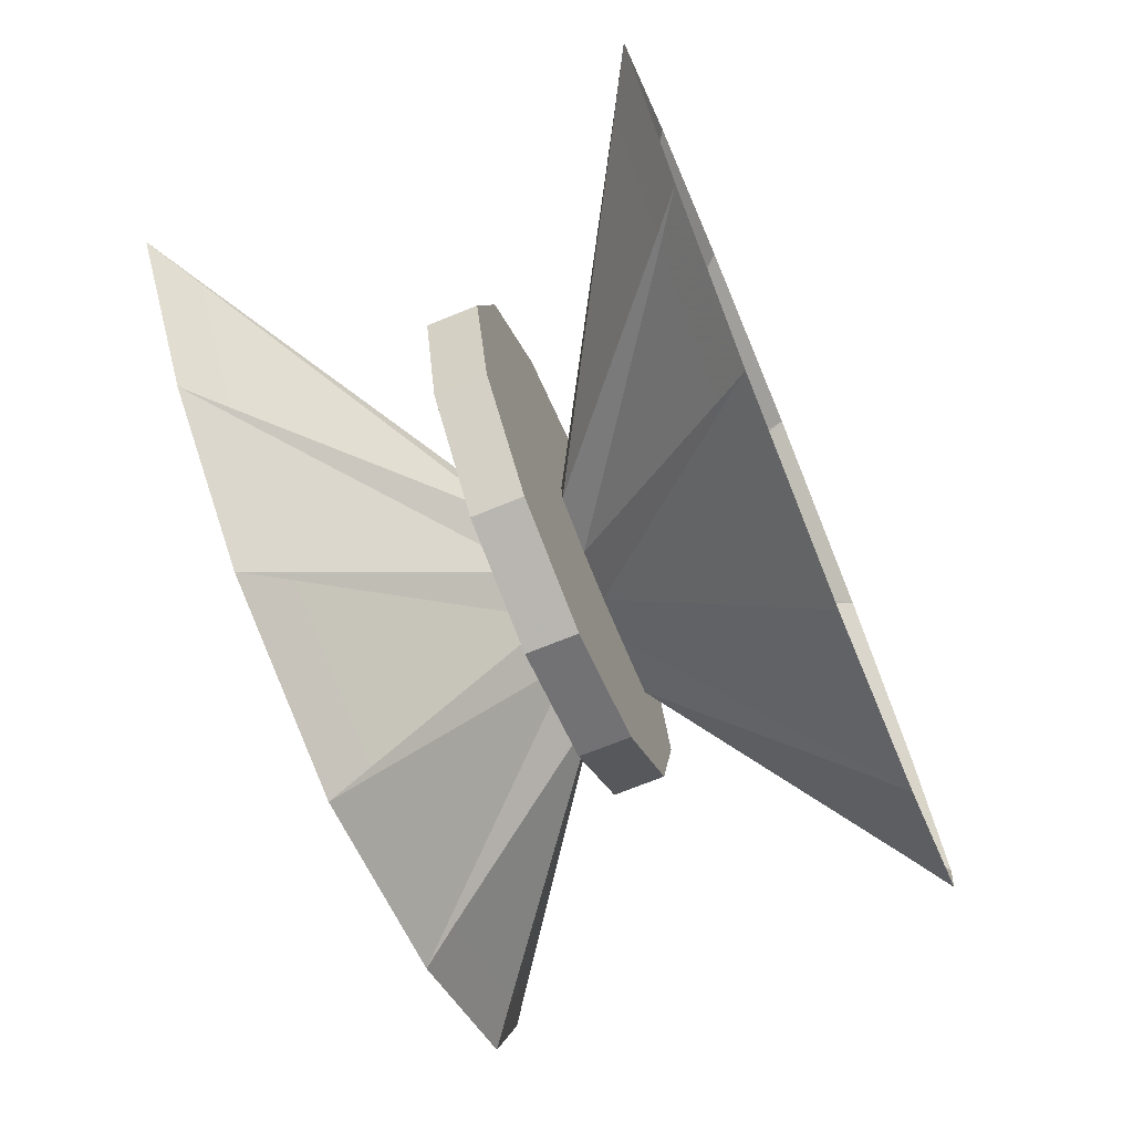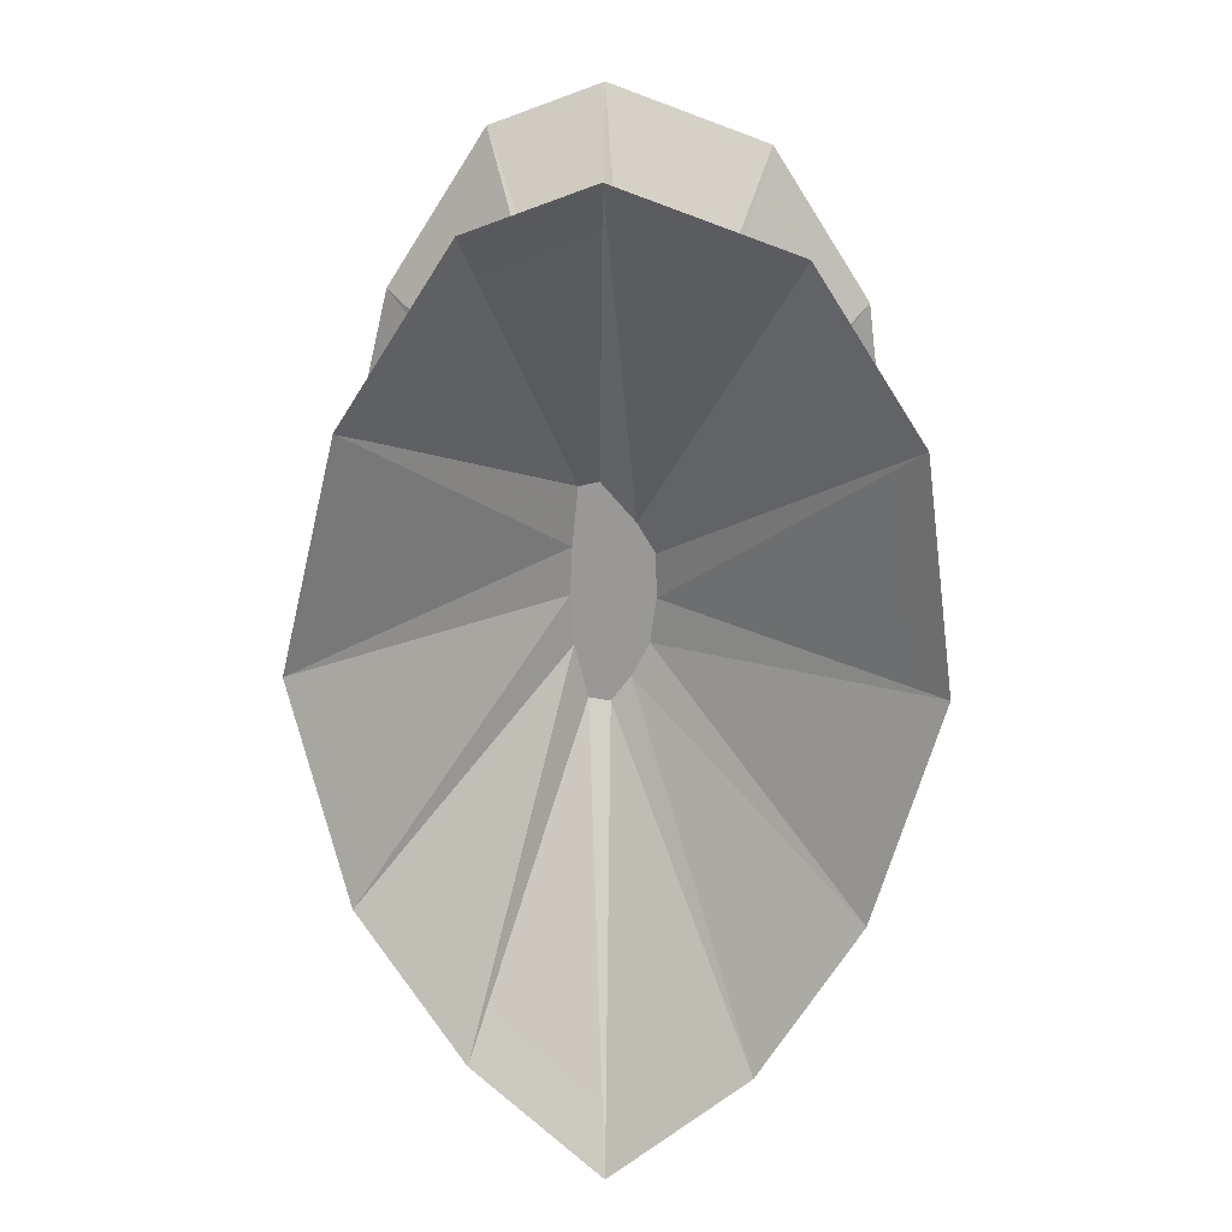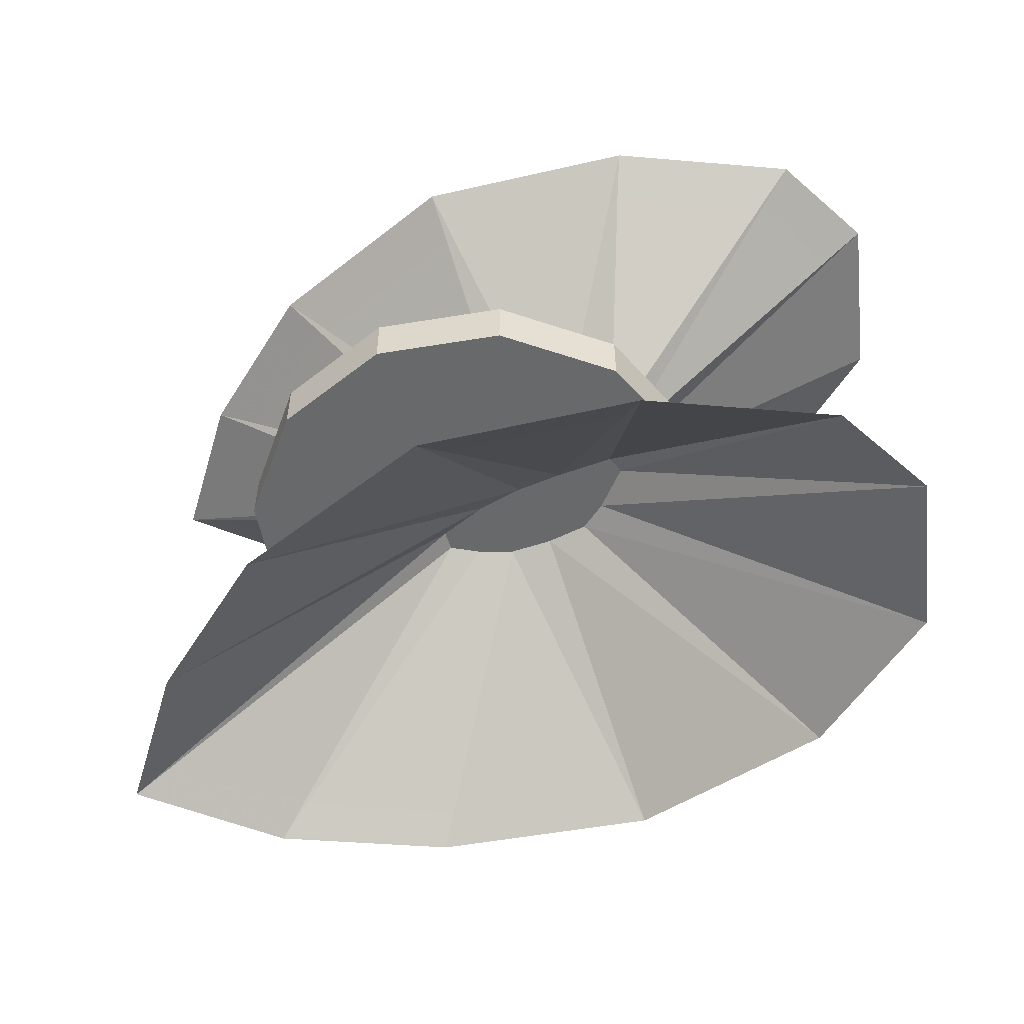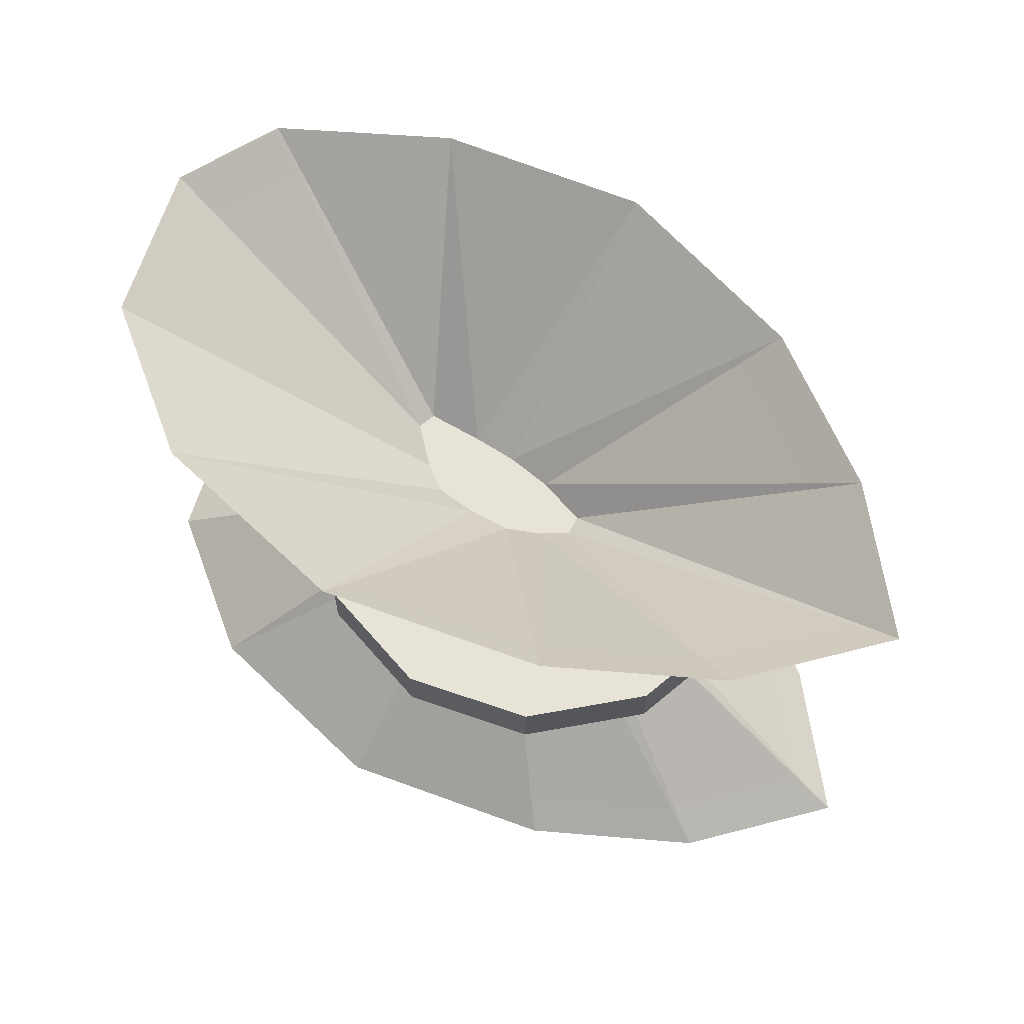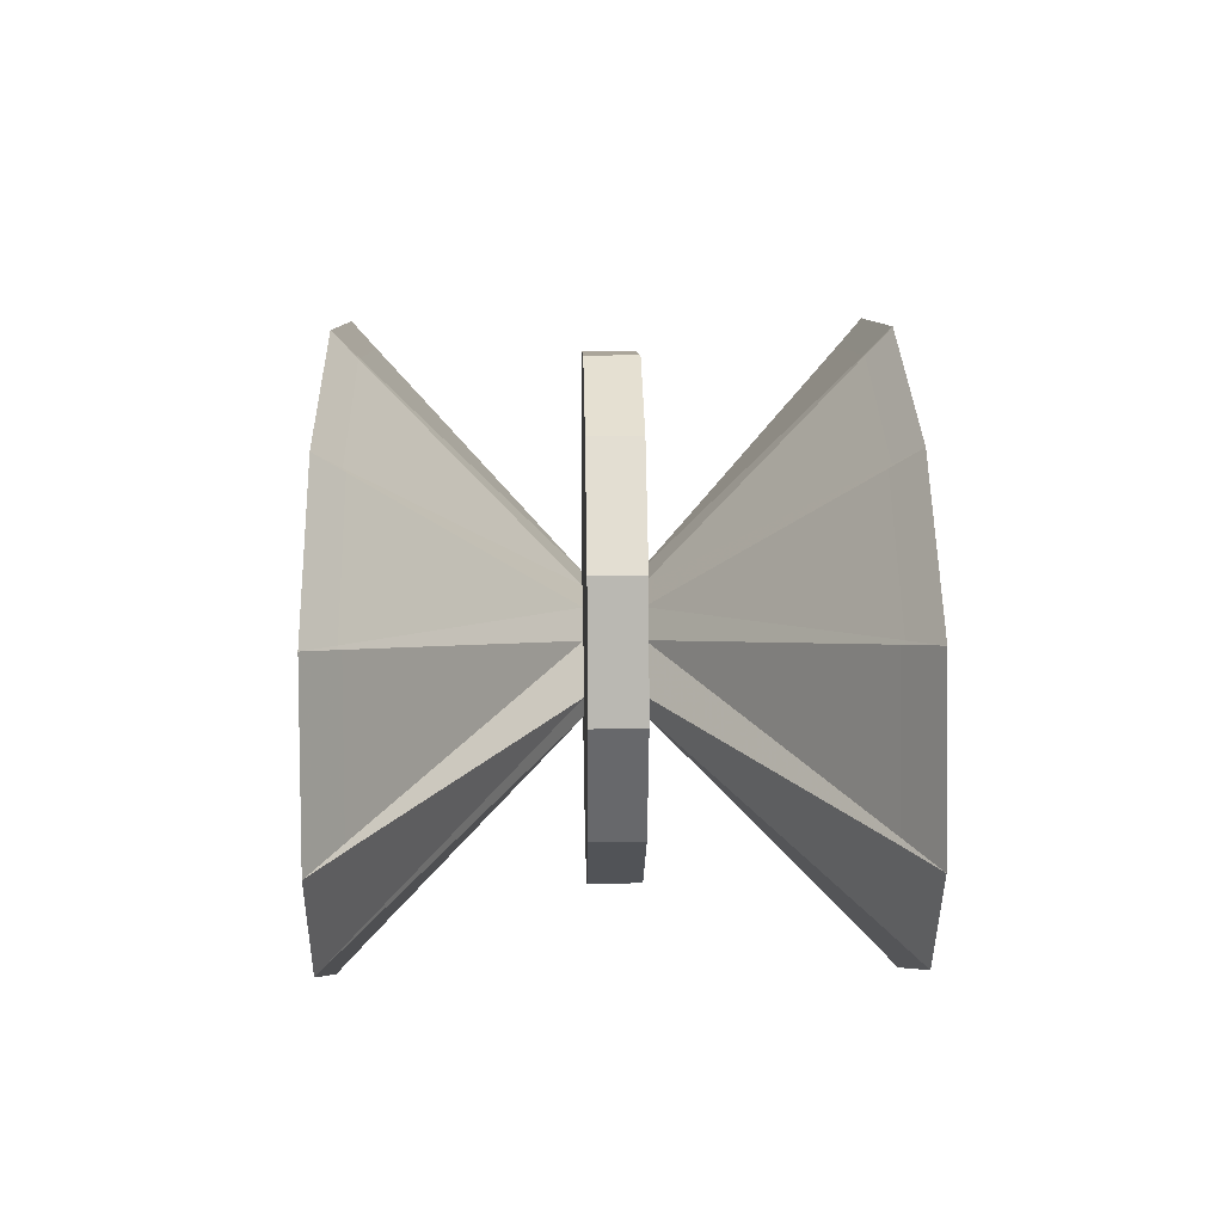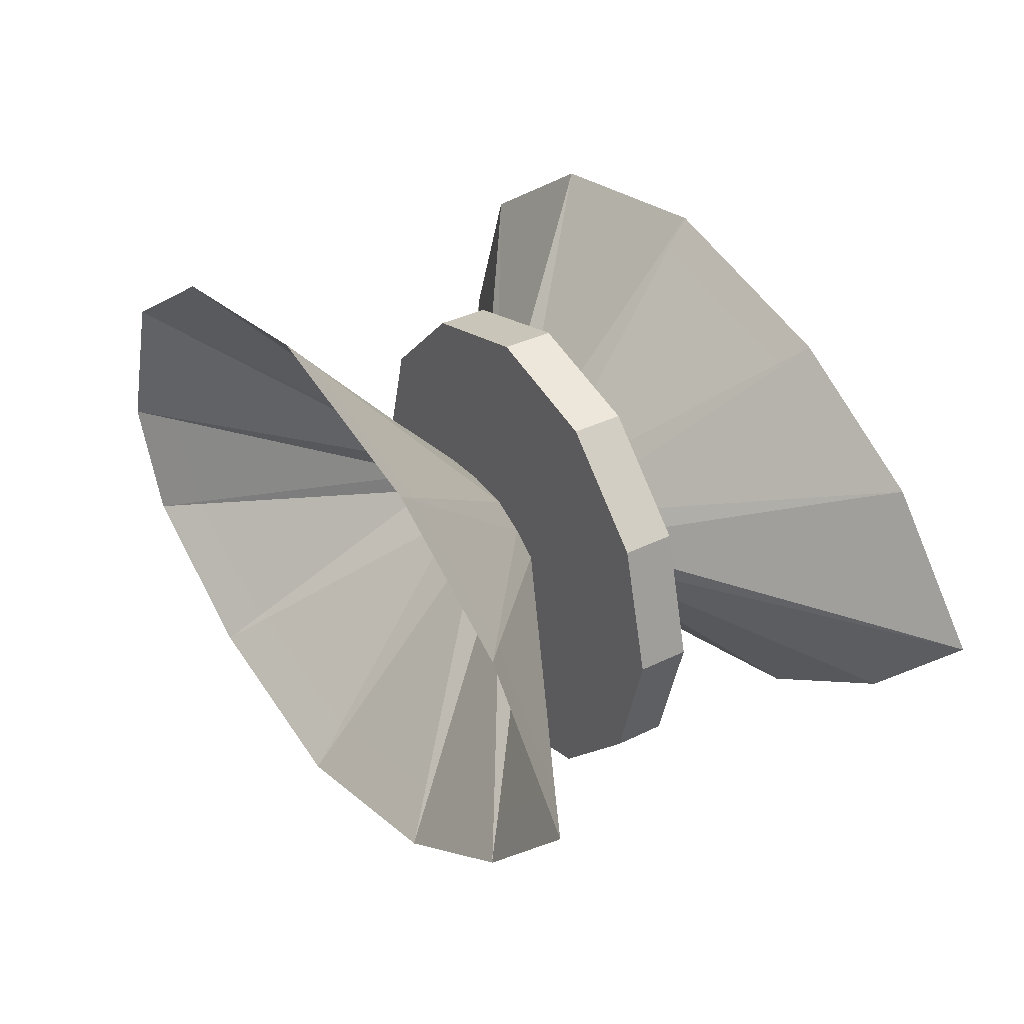
<metadata>
{"format":"obj","ext":"obj","renderer":"f3d","projection":"perspective","resolution":1024,"background":"white","views":[{"elev":-69.2,"azim":112.4,"up":"+Z"},{"elev":-68.6,"azim":-92.2,"up":"+Y"},{"elev":-52.6,"azim":-154.9,"up":"+Y"},{"elev":62.6,"azim":34.5,"up":"+Y"},{"elev":22.7,"azim":-91.3,"up":"+Z"},{"elev":35.7,"azim":56.9,"up":"+Z"}]}
</metadata>
<code>
g Cone01
v 7.861 -4.455 2.17
v 3.444 -4.455 5.275
v 50.75 -39.78 24.56
v 68.8 -39.78 3.681
v -2.36 -4.455 8.005
v 25.21 -39.78 39.11
v -9.923 -4.455 8.707
v -10.02 -39.78 47.91
v -17.36 -4.455 8.278
v -45.32 -39.78 41.95
v -22.3 -4.455 5.121
v -70.18 -39.78 24.75
v -28.83 -4.455 -0.8845
v -79.03 -39.78 -2.079
v -27.98 -4.455 -4.211
v -71.47 -39.78 -20.45
v -17.98 -4.455 -4.828
v -44.81 -39.78 -36.04
v -9.927 -4.455 -4.917
v -10.02 -39.78 -42.98
v -1.636 -4.455 -3.979
v 25.21 -39.78 -33.52
v 7.378 -4.455 -1.409
v 50.21 -39.78 -16.92
f 1 2 3
f 3 4 1
f 2 5 6
f 6 3 2
f 5 7 8
f 8 6 5
f 7 9 10
f 10 8 7
f 9 11 12
f 12 10 9
f 11 13 14
f 14 12 11
f 13 15 16
f 16 14 13
f 15 17 18
f 18 16 15
f 17 19 20
f 20 18 17
f 19 21 22
f 22 20 19
f 21 23 24
f 24 22 21
f 23 1 4
f 4 24 23
g Cone02
v 7.106 -4.455 2.128
v 2.876 -4.455 5.102
v 51.17 -40.02 24.71
v 69.34 -40.02 3.685
v -2.682 -4.455 7.716
v 25.45 -40.02 39.35
v -9.926 -4.455 8.389
v -10.02 -40.02 48.22
v -17.05 -4.455 7.977
v -45.56 -40.02 42.22
v -21.78 -4.455 4.954
v -70.59 -40.02 24.9
v -28.03 -4.455 -0.7974
v -79.51 -40.02 -2.114
v -27.22 -4.455 -3.983
v -71.89 -40.02 -20.61
v -17.65 -4.455 -4.574
v -45.05 -40.02 -36.31
v -9.93 -4.455 -4.66
v -10.02 -40.02 -43.3
v -1.99 -4.455 -3.761
v 25.45 -40.02 -33.77
v 6.643 -4.455 -1.3
v 50.62 -40.02 -17.06
f 25 26 27
f 27 28 25
f 26 29 30
f 30 27 26
f 29 31 32
f 32 30 29
f 31 33 34
f 34 32 31
f 33 35 36
f 36 34 33
f 35 37 38
f 38 36 35
f 37 39 40
f 40 38 37
f 39 41 42
f 42 40 39
f 41 43 44
f 44 42 41
f 43 45 46
f 46 44 43
f 45 47 48
f 48 46 45
f 47 25 28
f 28 48 47
g Cone03
v 7.106 4.455 2.128
v 2.876 4.455 5.102
v 51.17 40.02 24.71
v 69.34 40.02 3.685
v -2.682 4.455 7.716
v 25.45 40.02 39.35
v -9.926 4.455 8.389
v -10.02 40.02 48.22
v -17.05 4.455 7.977
v -45.56 40.02 42.22
v -21.78 4.455 4.954
v -70.59 40.02 24.9
v -28.03 4.455 -0.7974
v -79.51 40.02 -2.114
v -27.22 4.455 -3.983
v -71.89 40.02 -20.61
v -17.65 4.455 -4.574
v -45.05 40.02 -36.31
v -9.93 4.455 -4.66
v -10.02 40.02 -43.3
v -1.99 4.455 -3.761
v 25.45 40.02 -33.77
v 6.643 4.455 -1.3
v 50.62 40.02 -17.06
f 50 49 51
f 52 51 49
f 53 50 54
f 51 54 50
f 55 53 56
f 54 56 53
f 57 55 58
f 56 58 55
f 59 57 60
f 58 60 57
f 61 59 62
f 60 62 59
f 63 61 64
f 62 64 61
f 65 63 66
f 64 66 63
f 67 65 68
f 66 68 65
f 69 67 70
f 68 70 67
f 71 69 72
f 70 72 69
f 49 71 52
f 72 52 71
g Cone04
v 7.861 4.455 2.17
v 3.444 4.455 5.275
v 50.75 39.78 24.56
v 68.8 39.78 3.681
v -2.36 4.455 8.005
v 25.21 39.78 39.11
v -9.923 4.455 8.707
v -10.02 39.78 47.91
v -17.36 4.455 8.278
v -45.32 39.78 41.95
v -22.3 4.455 5.121
v -70.18 39.78 24.75
v -28.83 4.455 -0.8845
v -79.03 39.78 -2.079
v -27.98 4.455 -4.211
v -71.47 39.78 -20.45
v -17.98 4.455 -4.828
v -44.81 39.78 -36.04
v -9.927 4.455 -4.917
v -10.02 39.78 -42.98
v -1.636 4.455 -3.979
v 25.21 39.78 -33.52
v 7.378 4.455 -1.409
v 50.21 39.78 -16.92
f 74 73 75
f 76 75 73
f 77 74 78
f 75 78 74
f 79 77 80
f 78 80 77
f 81 79 82
f 80 82 79
f 83 81 84
f 82 84 81
f 85 83 86
f 84 86 83
f 87 85 88
f 86 88 85
f 89 87 90
f 88 90 87
f 91 89 92
f 90 92 89
f 93 91 94
f 92 94 91
f 95 93 96
f 94 96 93
f 73 95 76
f 96 76 95
g Treasure_RenYu_04
v 41.21 4.059 -0.01301
v 35.69 -4.407 20.59
v 41.21 -4.407 -0.01301
v 35.69 4.059 20.59
v 20.61 -4.407 35.68
v 20.61 4.059 35.68
v -2e-06 -4.407 41.2
v -2e-06 4.059 41.2
v -20.61 -4.407 35.68
v -20.61 4.059 35.68
v -35.69 -4.407 20.59
v -35.69 4.059 20.59
v -41.21 -4.407 -0.01301
v -41.21 4.059 -0.01301
v -35.69 -4.407 -20.62
v -35.69 4.059 -20.62
v -20.61 -4.407 -35.7
v -20.61 4.059 -35.7
v 5e-06 -4.407 -41.23
v 5e-06 4.059 -41.23
v 20.61 -4.407 -35.7
v 20.61 4.059 -35.7
v 35.69 -4.407 -20.62
v 35.69 4.059 -20.62
v 5e-06 4.059 -41.23
v -20.61 4.059 -35.7
v 0 4.059 -0.01301
v 41.21 -4.407 -0.01301
v 5e-06 -4.407 -0.01301
v 35.69 -4.407 -20.62
v -41.21 4.059 -0.01301
v -35.69 4.059 20.59
v 35.69 -4.407 20.59
v -2e-06 -4.407 41.2
v -20.61 -4.407 35.68
v -20.61 -4.407 -35.7
v 5e-06 -4.407 -41.23
v -2e-06 4.059 41.2
v 20.61 4.059 35.68
v 20.61 4.059 -35.7
v -20.61 4.059 35.68
v 20.61 -4.407 35.68
v -35.69 -4.407 20.59
v -41.21 -4.407 -0.01301
v 35.69 4.059 20.59
v 41.21 4.059 -0.01301
v -35.69 4.059 -20.62
v -35.69 -4.407 -20.62
v 20.61 -4.407 -35.7
v 35.69 4.059 -20.62
f 97 98 99
f 100 101 98
f 102 103 101
f 104 105 103
f 106 107 105
f 108 109 107
f 110 111 109
f 112 113 111
f 114 115 113
f 116 117 115
f 118 119 117
f 120 99 119
f 121 122 123
f 124 125 126
f 127 128 123
f 124 129 125
f 130 131 125
f 125 132 133
f 134 135 123
f 123 136 121
f 97 100 98
f 100 102 101
f 102 104 103
f 104 106 105
f 106 108 107
f 108 110 109
f 137 134 123
f 128 137 123
f 138 130 125
f 129 138 125
f 139 140 125
f 131 139 125
f 141 142 123
f 135 141 123
f 143 127 123
f 125 140 144
f 122 143 123
f 125 144 132
f 125 133 145
f 123 146 136
f 116 118 117
f 118 120 119
f 120 97 99
f 125 145 126
f 123 142 146
f 110 112 111
f 112 114 113
f 114 116 115

</code>
